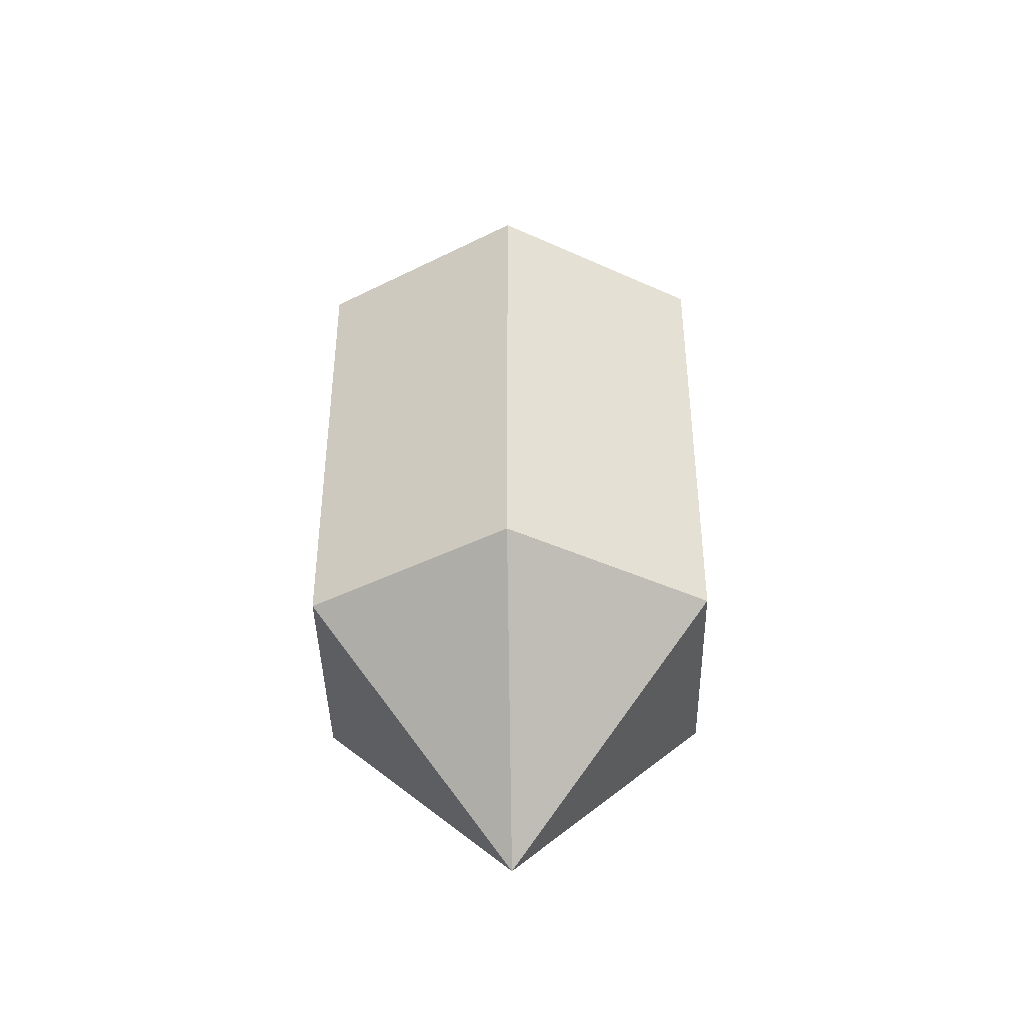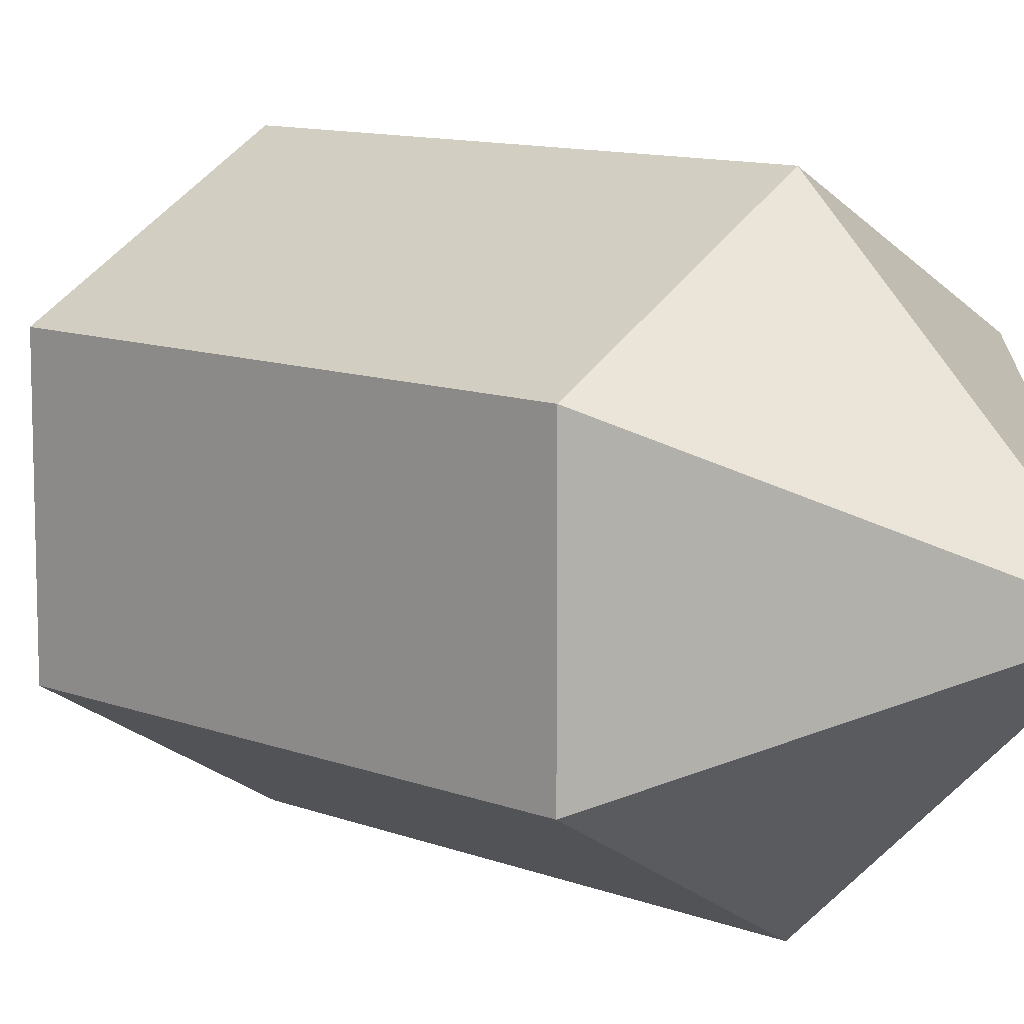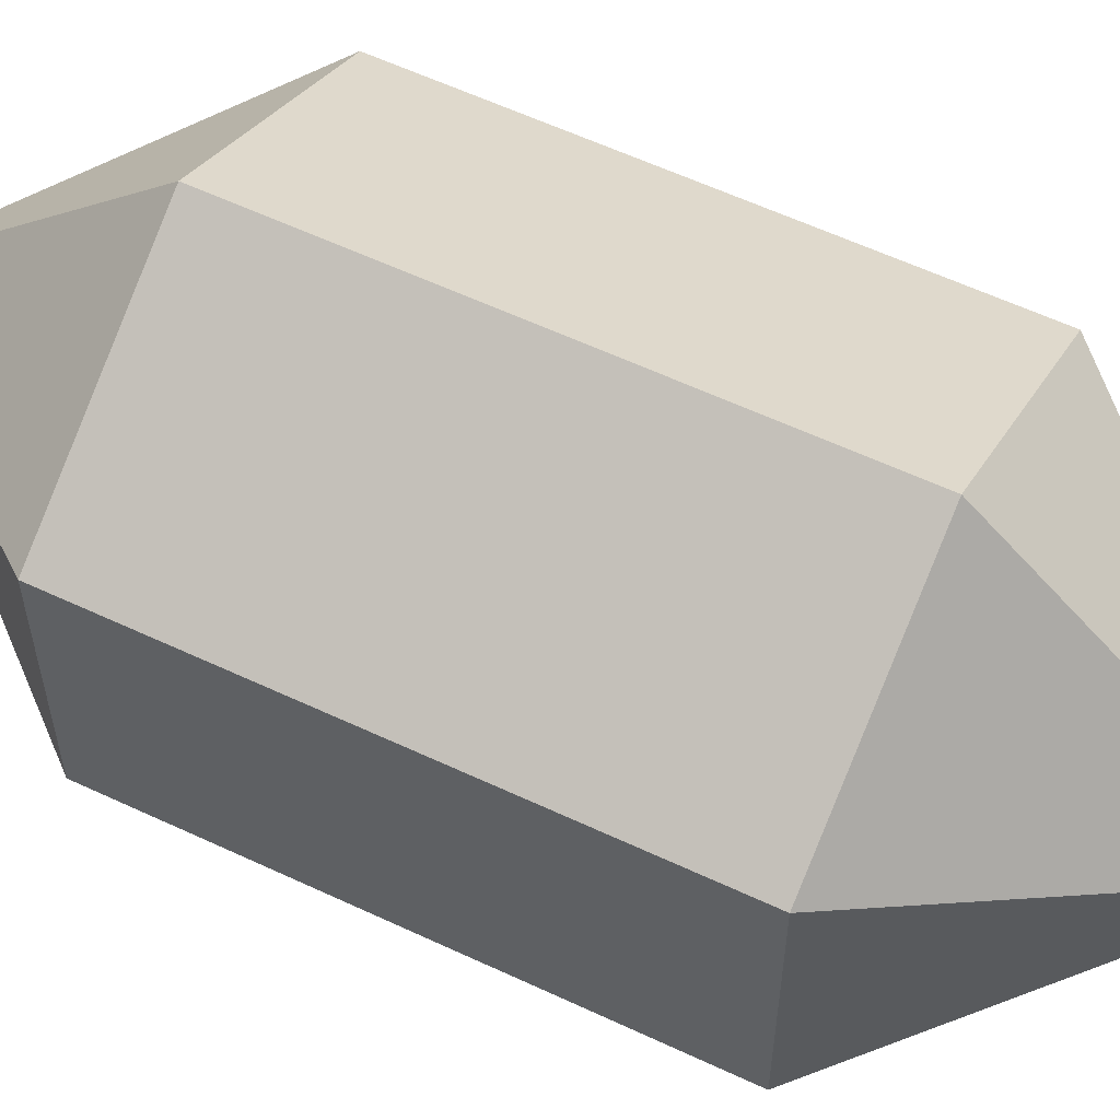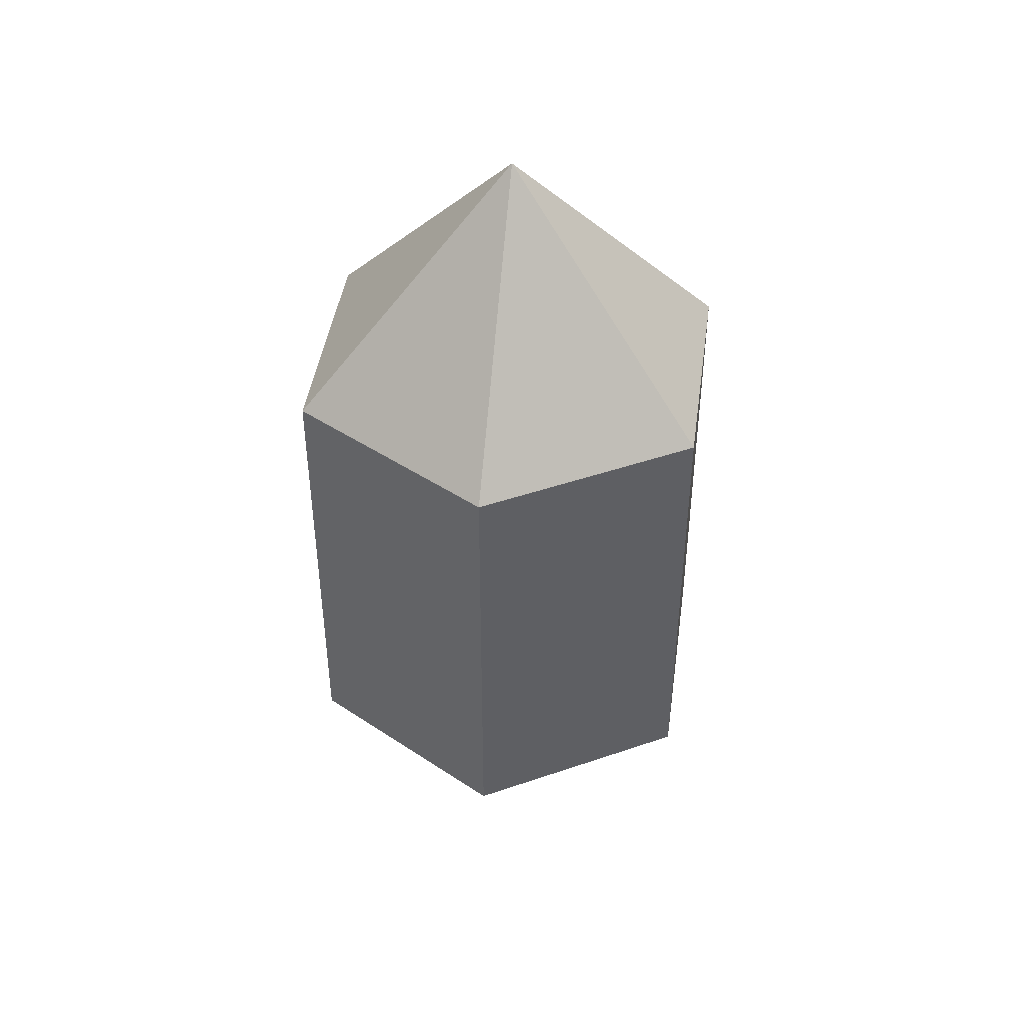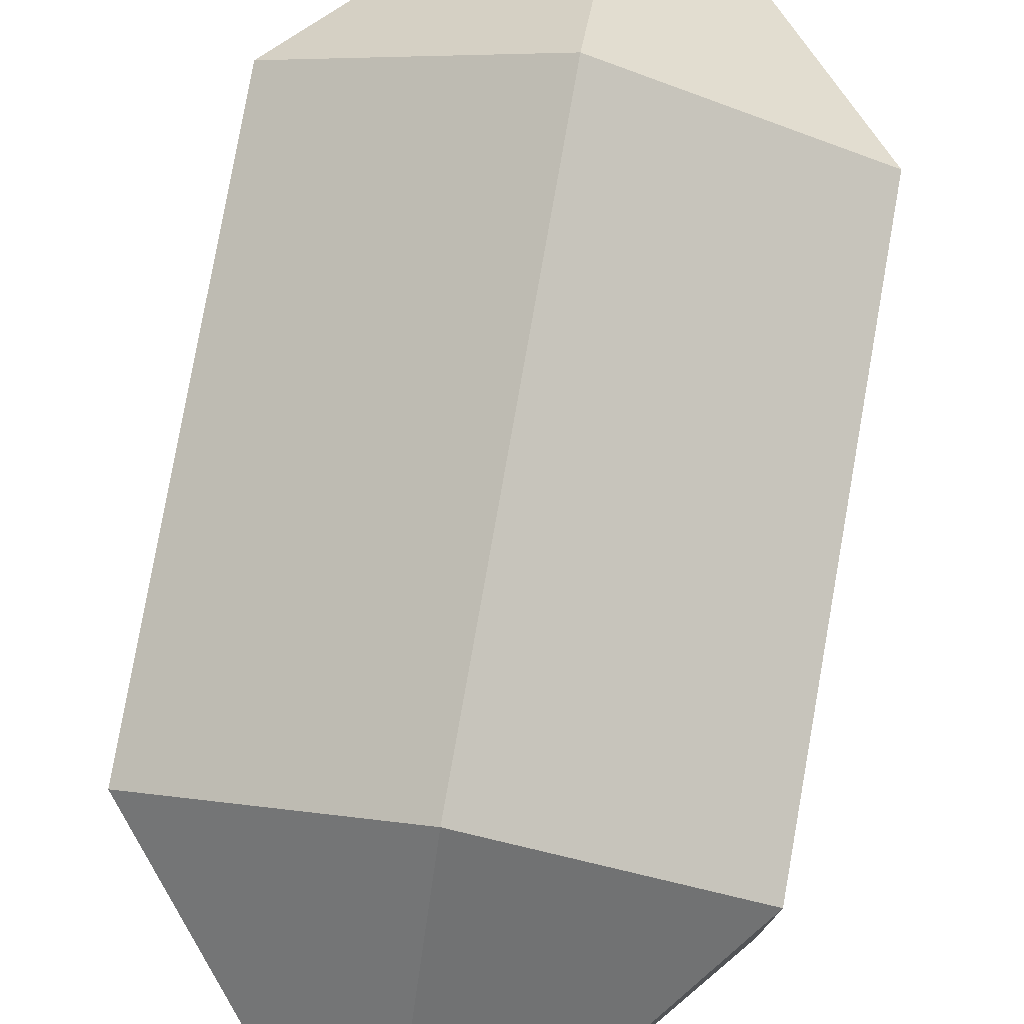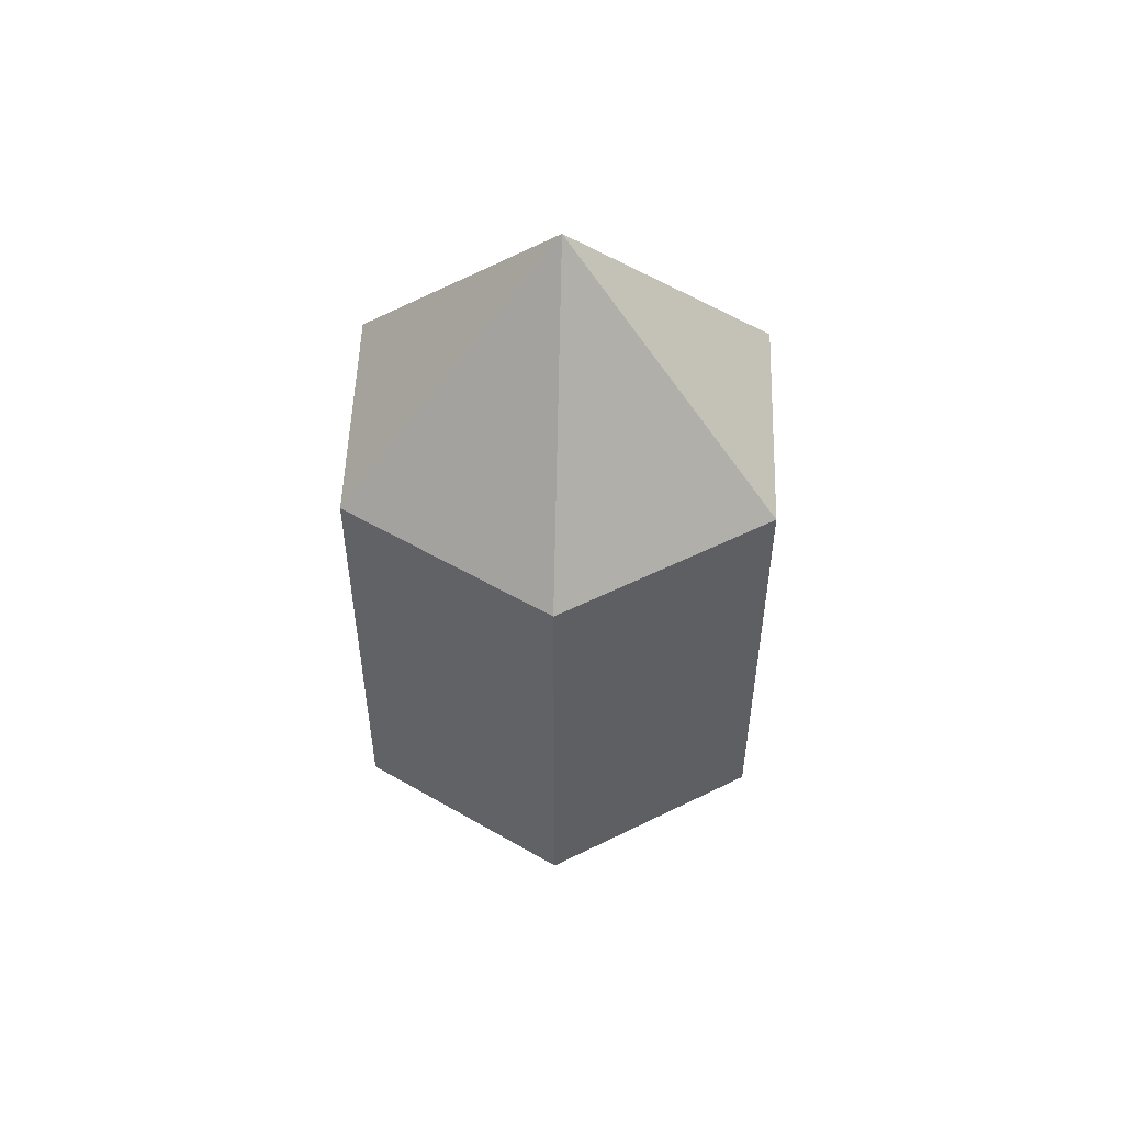
<metadata>
{"format":"obj","ext":"obj","renderer":"f3d","projection":"perspective","resolution":1024,"background":"white","views":[{"elev":-41.7,"azim":1.2,"up":"+Y"},{"elev":10.6,"azim":-46.0,"up":"+Z"},{"elev":59.2,"azim":-64.2,"up":"+Z"},{"elev":44.0,"azim":128.0,"up":"+Y"},{"elev":78.6,"azim":10.0,"up":"+Z"},{"elev":53.1,"azim":-118.1,"up":"+Y"}]}
</metadata>
<code>
o 円
v 0 -1.014 0
v 0 1.014 0
v -0.433 -0.4915 0.25
v 0 -0.4915 -0.5
v 0.433 -0.4915 0.25
v -0.433 -0.4915 -0.25
v 0.433 -0.4915 -0.25
v 0 -0.4915 0.5
v -0.433 0.4915 -0.25
v 0.433 0.4915 -0.25
v 0 0.4915 0.5
v -0.433 0.4915 0.25
v 0 0.4915 -0.5
v 0.433 0.4915 0.25
f 12 9 2
f 13 10 2
f 14 11 2
f 11 12 2
f 9 13 2
f 10 14 2
f 9 3 6
f 10 4 7
f 11 5 8
f 11 3 12
f 9 4 13
f 10 5 14
f 1 5 7
f 1 4 6
f 1 3 8
f 1 8 5
f 1 7 4
f 1 6 3
f 9 12 3
f 10 13 4
f 11 14 5
f 11 8 3
f 9 6 4
f 10 7 5

</code>
